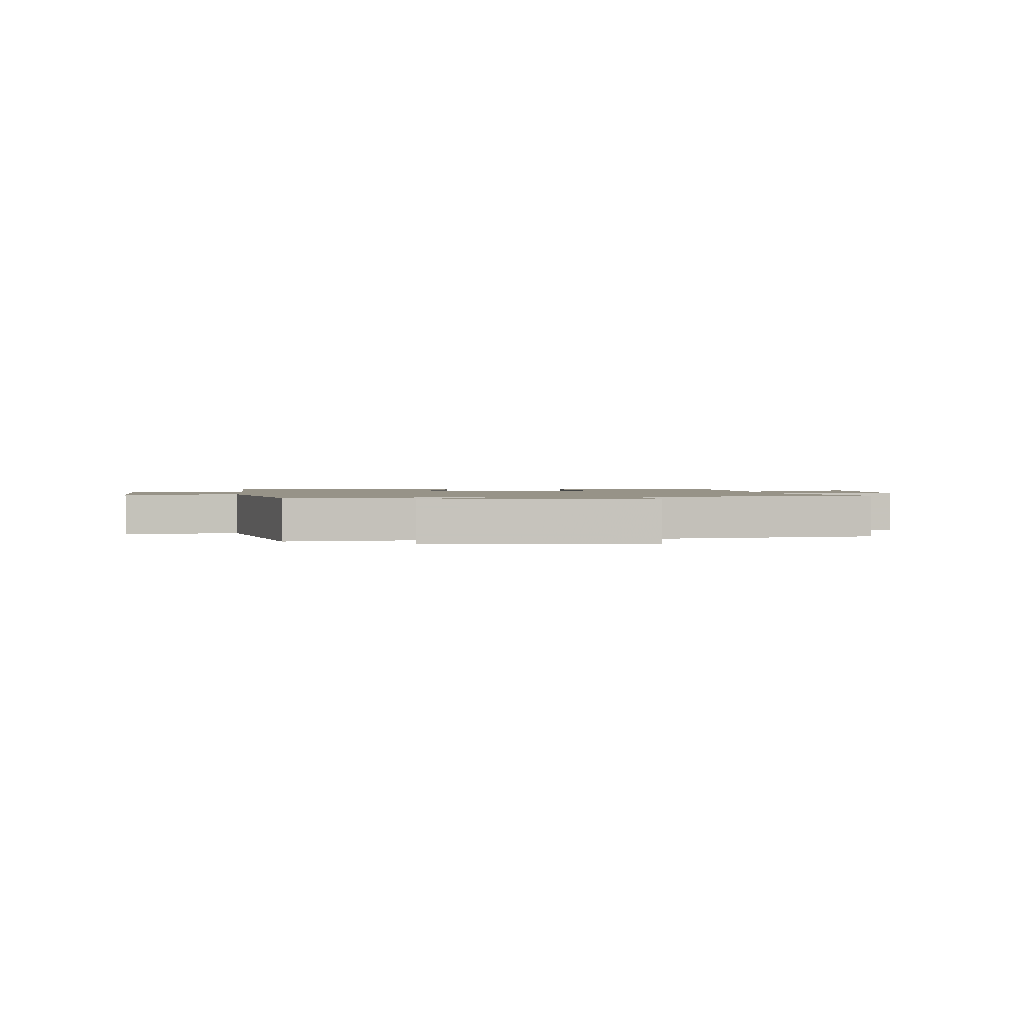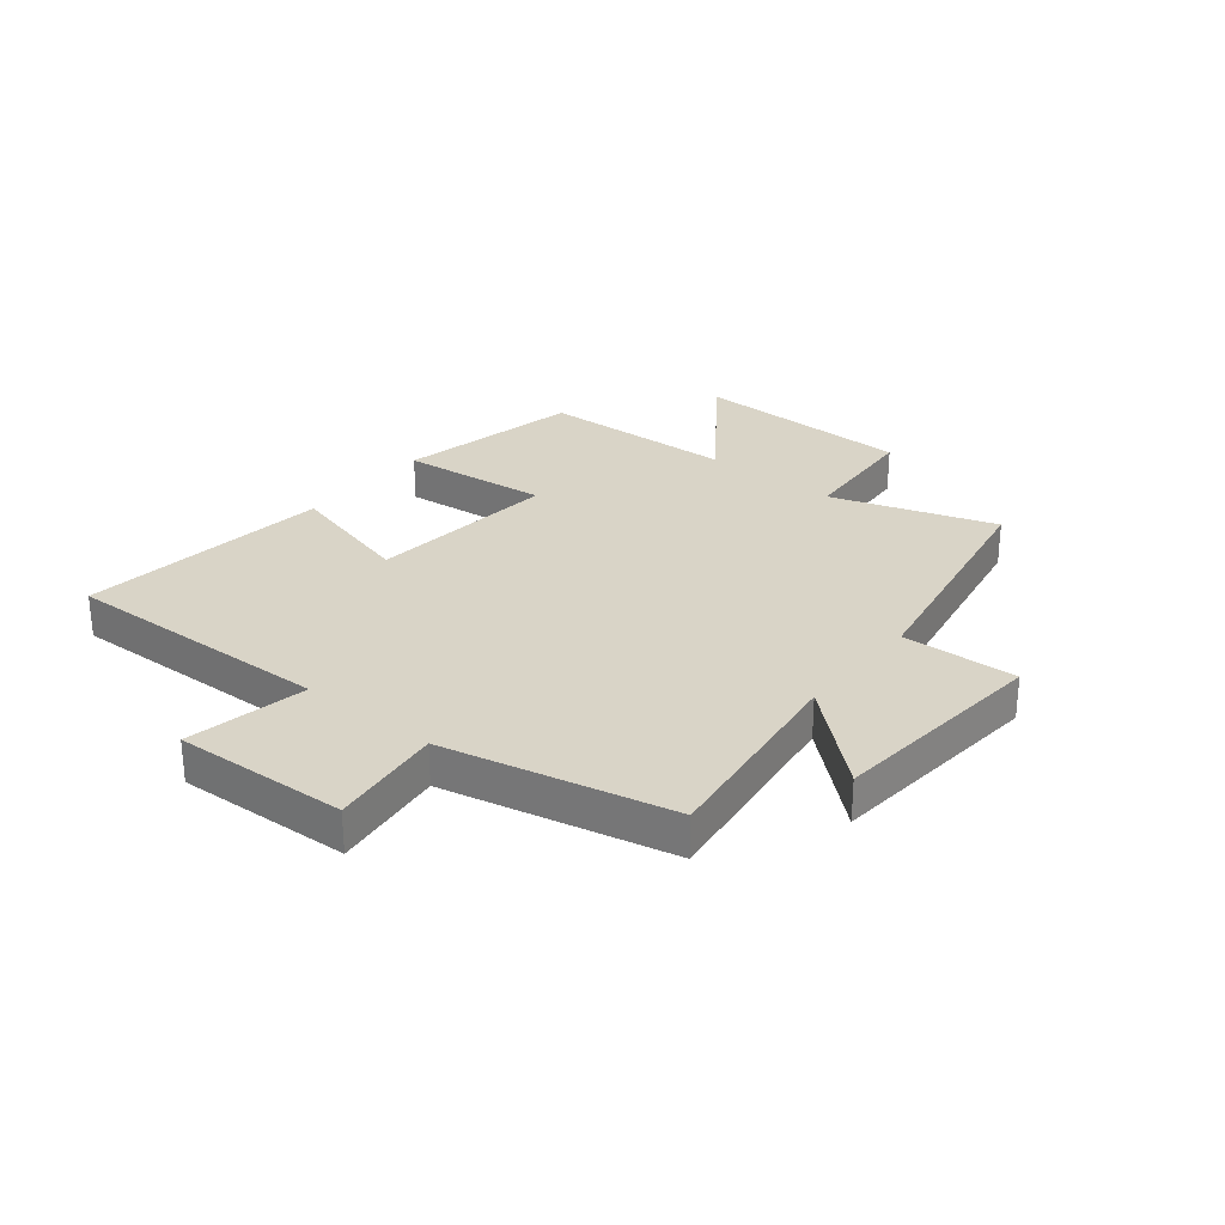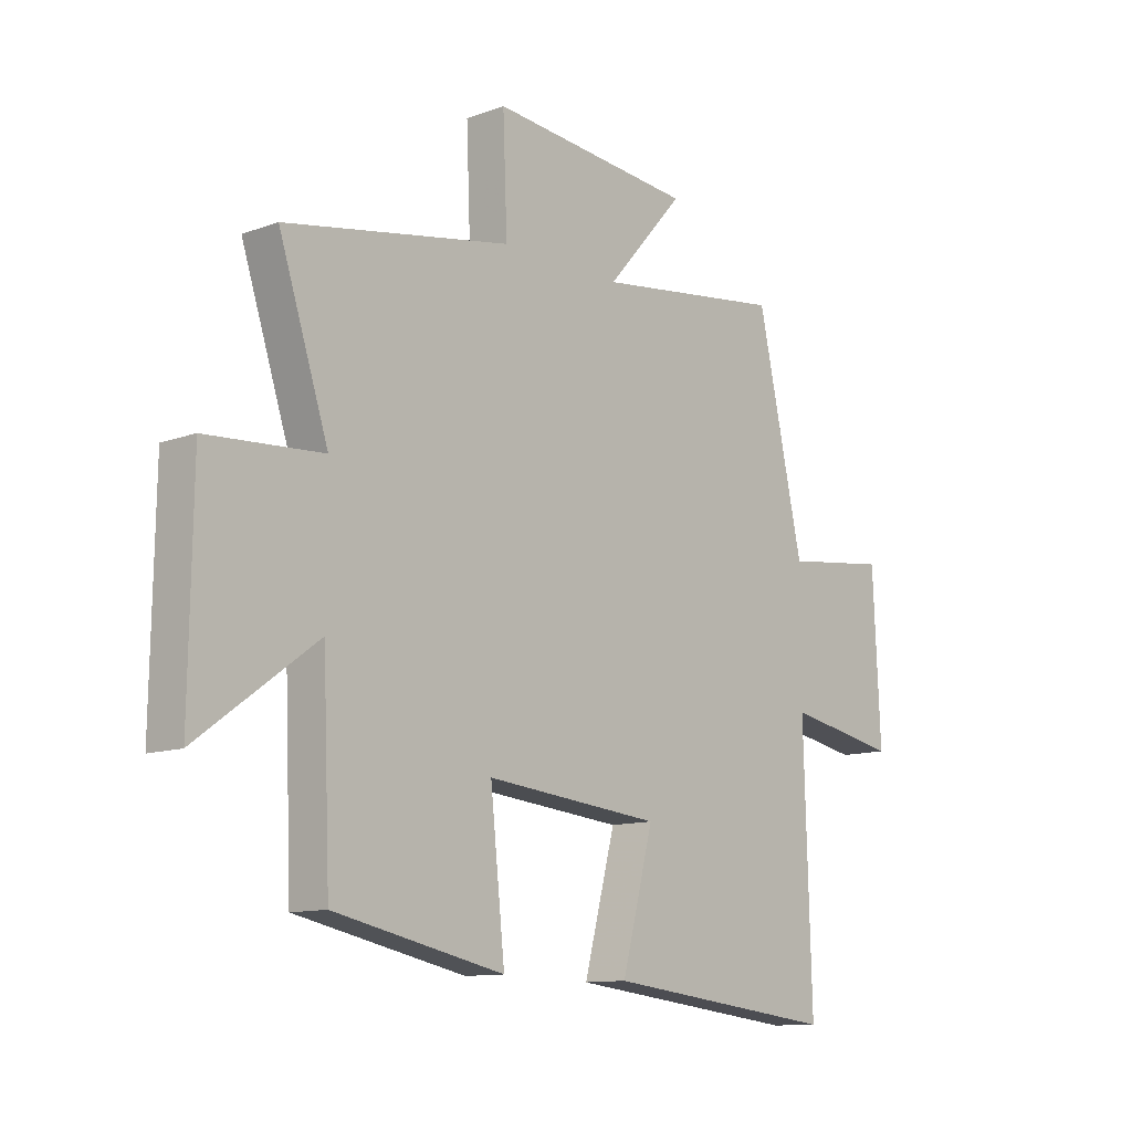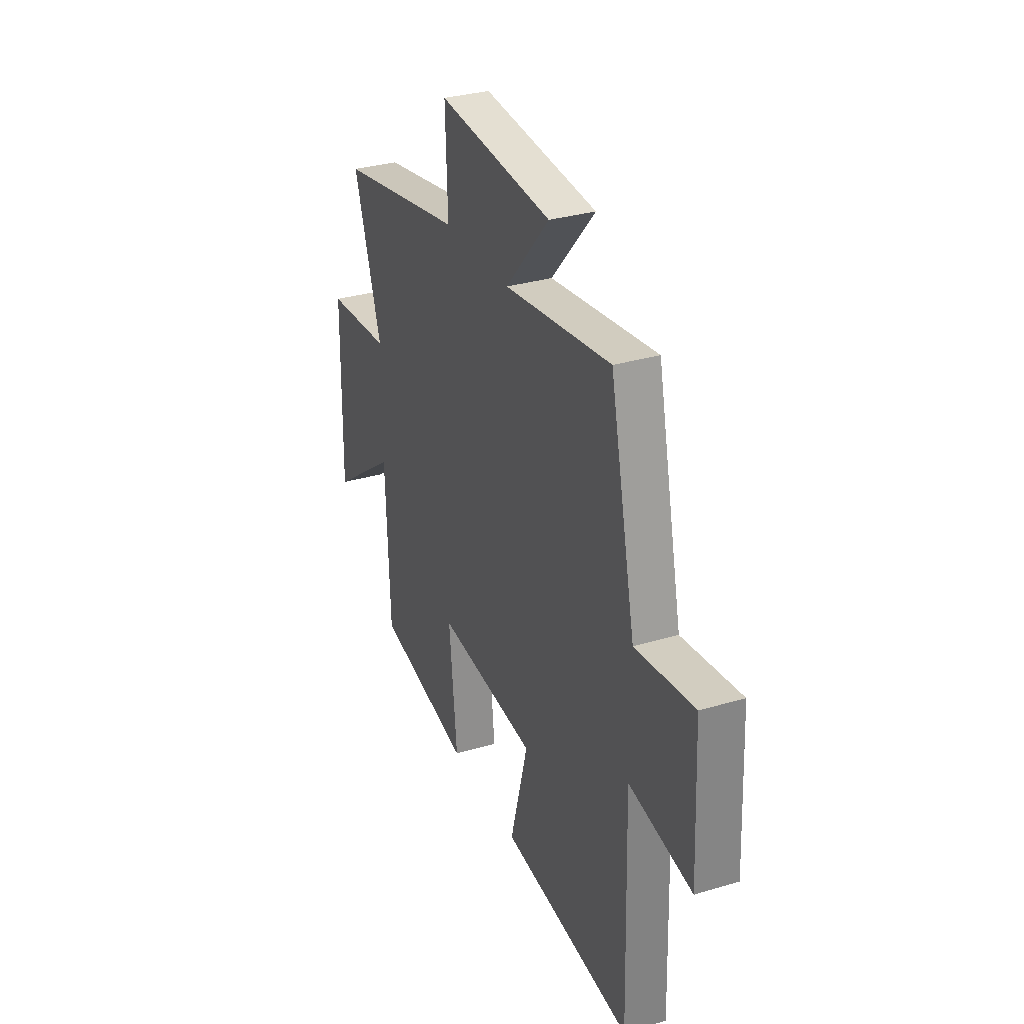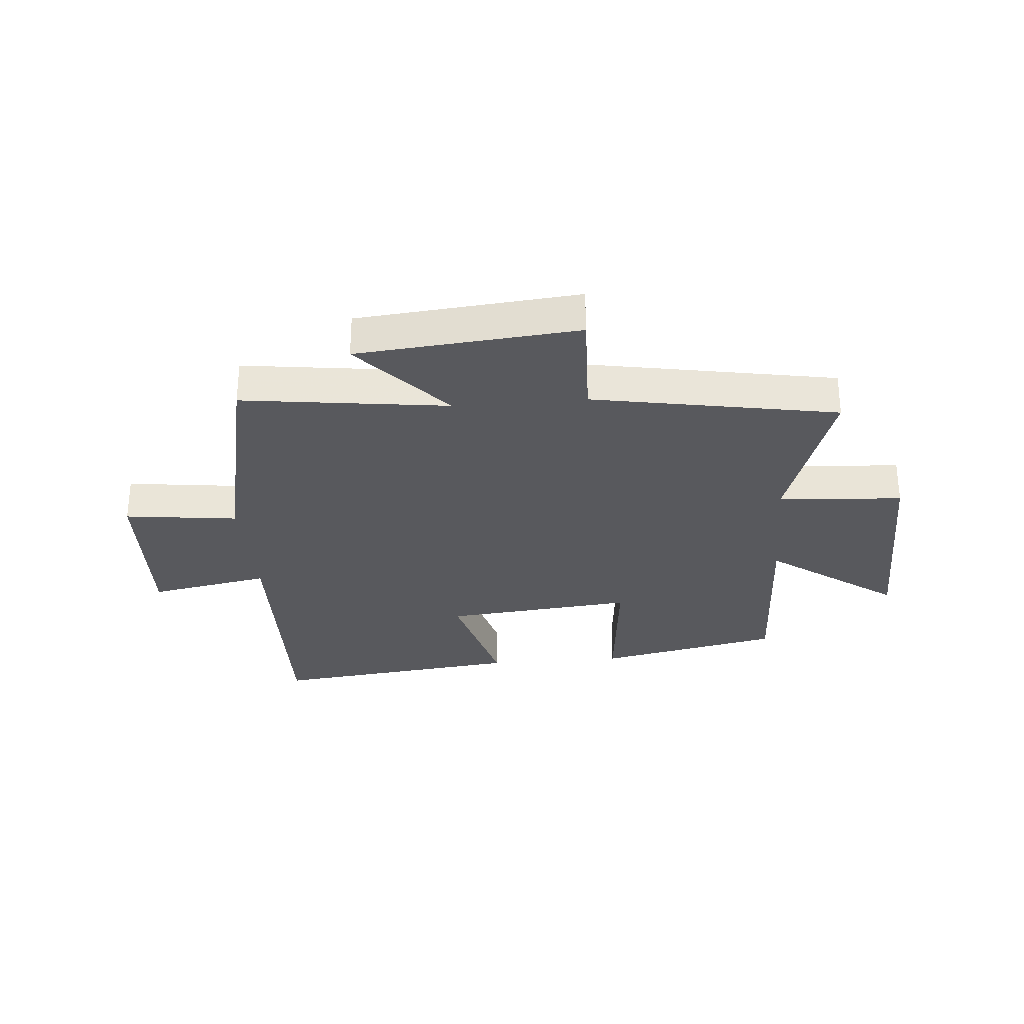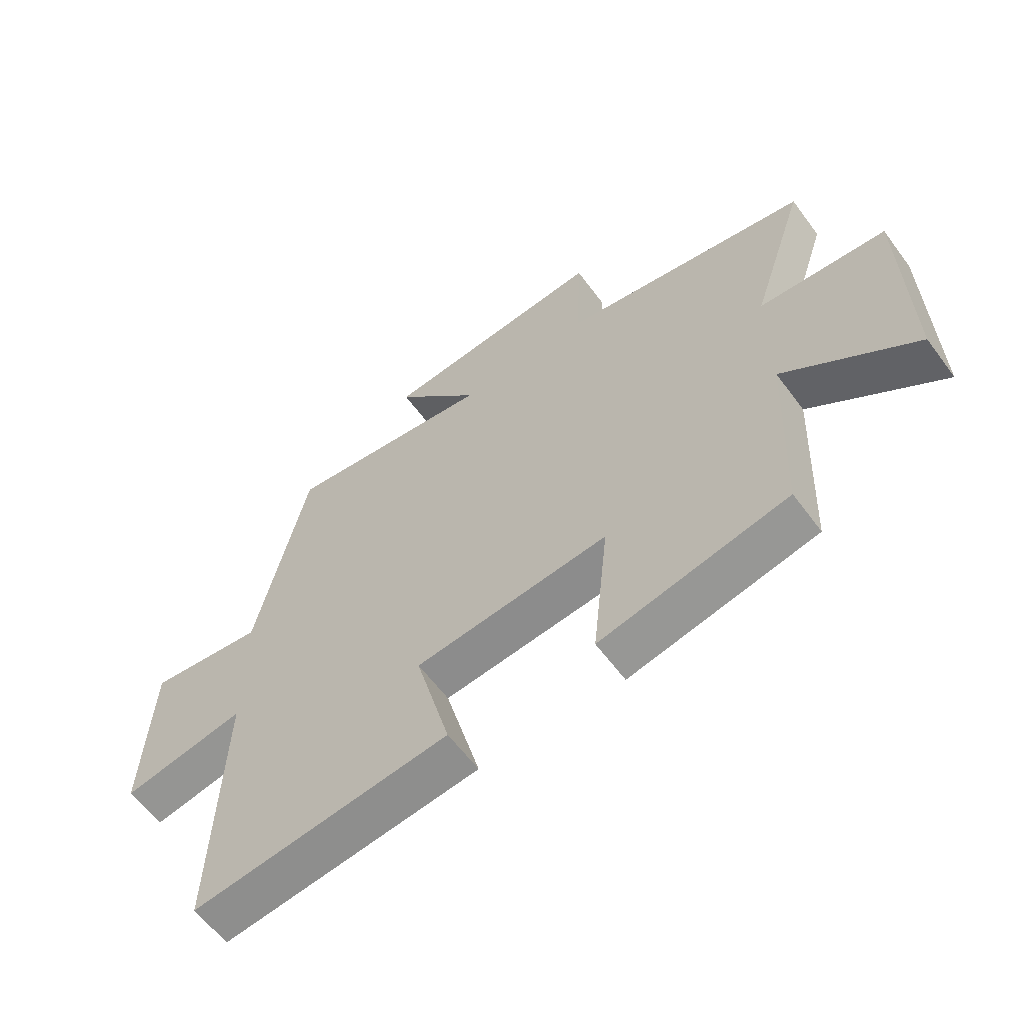
<metadata>
{"format":"obj","ext":"obj","renderer":"f3d","projection":"perspective","resolution":1024,"background":"white","views":[{"elev":1.4,"azim":-5.8,"up":"+Y"},{"elev":28.6,"azim":-51.0,"up":"+Y"},{"elev":-11.6,"azim":131.4,"up":"+Z"},{"elev":31.7,"azim":-112.9,"up":"+Z"},{"elev":-29.9,"azim":5.0,"up":"+Y"},{"elev":-60.6,"azim":36.4,"up":"+Z"}]}
</metadata>
<code>
v 0.593 0.07 0.422
v 0.5 0.07 0.139
v 0.716 0.07 0.124
v 0.722 0.07 -0.258
v 0.5 0.07 -0.095
v 0.486 0.07 -0.433
v 0.168 0.07 -0.5
v 0.195 0.07 -0.244
v -0.135 0.07 -0.276
v -0.076 0.07 -0.5
v -0.514 0.07 -0.55
v -0.5 0.07 -0.08
v -0.71 0.07 -0.119
v -0.696 0.07 0.181
v -0.5 0.07 0.156
v -0.414 0.07 0.548
v -0.058 0.07 0.5
v -0.204 0.07 0.666
v 0.178 0.07 0.7
v 0.17 0.07 0.5
v 0.593 0 0.422
v 0.5 0 0.139
v 0.716 0 0.124
v 0.722 0 -0.258
v 0.5 0 -0.095
v 0.486 0 -0.433
v 0.168 0 -0.5
v 0.195 0 -0.244
v -0.135 0 -0.276
v -0.076 0 -0.5
v -0.514 0 -0.55
v -0.5 0 -0.08
v -0.71 0 -0.119
v -0.696 0 0.181
v -0.5 0 0.156
v -0.414 0 0.548
v -0.058 0 0.5
v -0.204 0 0.666
v 0.178 0 0.7
v 0.17 0 0.5
f 17 18 19 20
f 17 20 1 2
f 15 16 17 2
f 12 13 14 15
f 12 15 2 3
f 9 10 11 12
f 8 9 12 3
f 5 6 7 8
f 5 8 3
f 3 4 5
f 40 39 38 37
f 22 21 40 37
f 22 37 36 35
f 35 34 33 32
f 23 22 35 32
f 32 31 30 29
f 23 32 29 28
f 28 27 26 25
f 23 28 25
f 25 24 23
f 1 21 22 2
f 2 22 23 3
f 3 23 24 4
f 4 24 25 5
f 5 25 26 6
f 6 26 27 7
f 7 27 28 8
f 8 28 29 9
f 9 29 30 10
f 10 30 31 11
f 11 31 32 12
f 12 32 33 13
f 13 33 34 14
f 14 34 35 15
f 15 35 36 16
f 16 36 37 17
f 17 37 38 18
f 18 38 39 19
f 19 39 40 20
f 20 40 21 1

</code>
